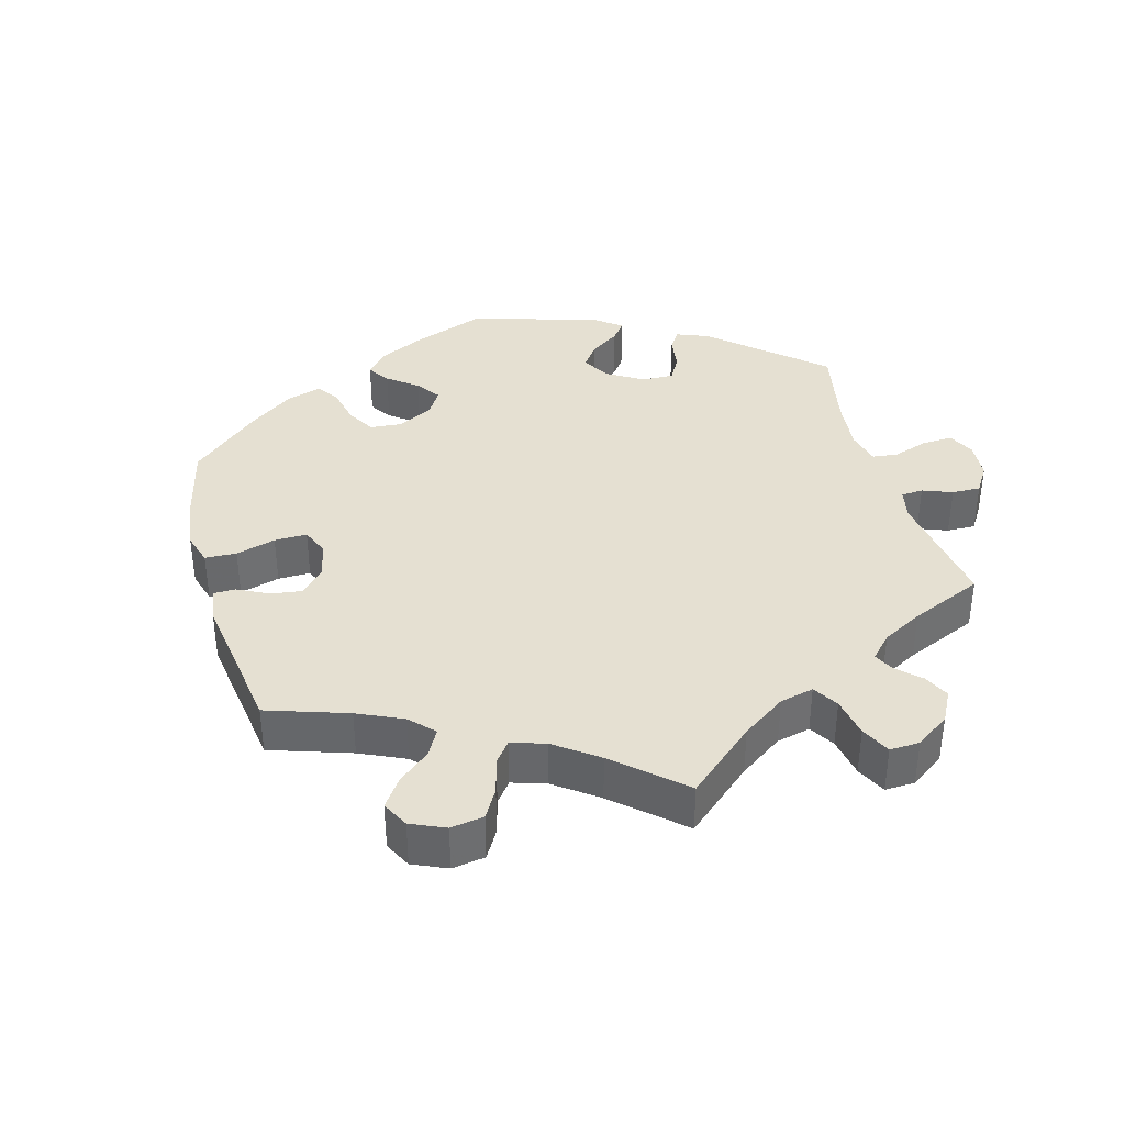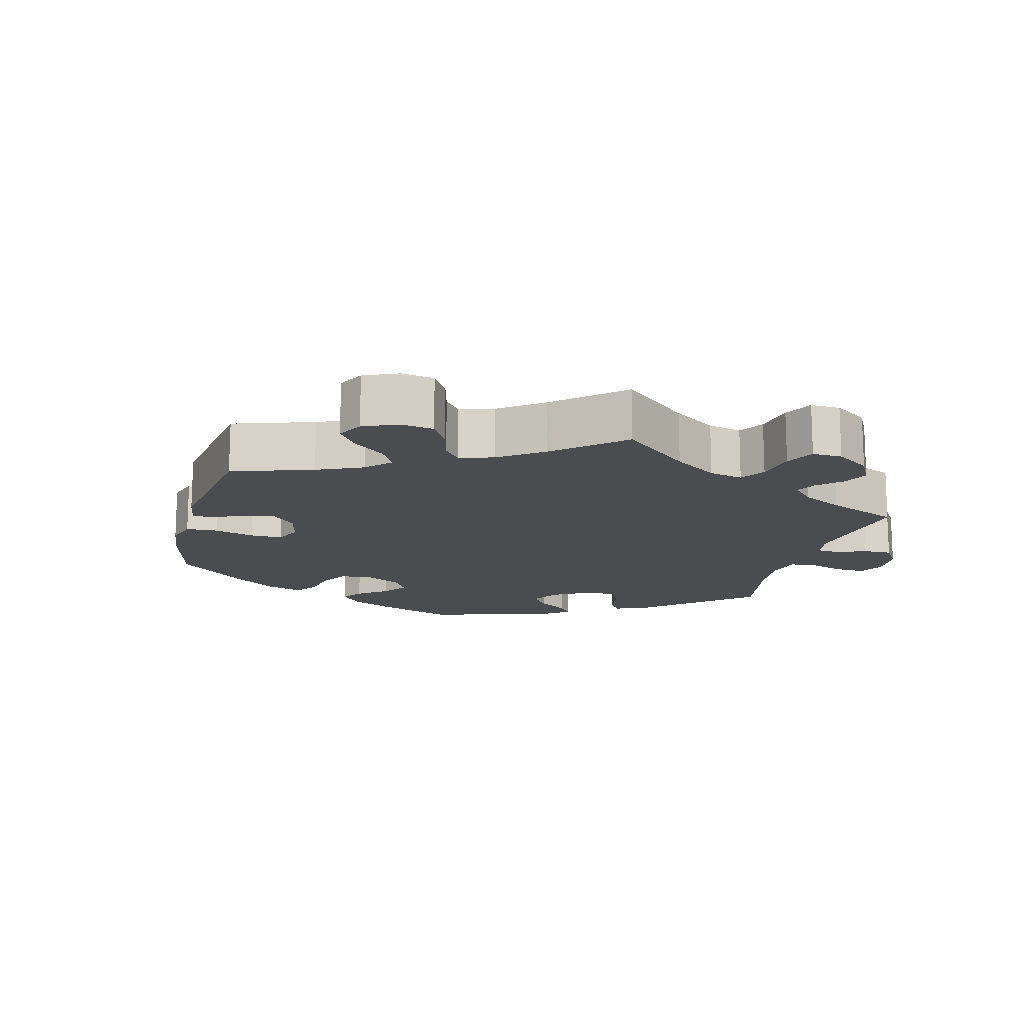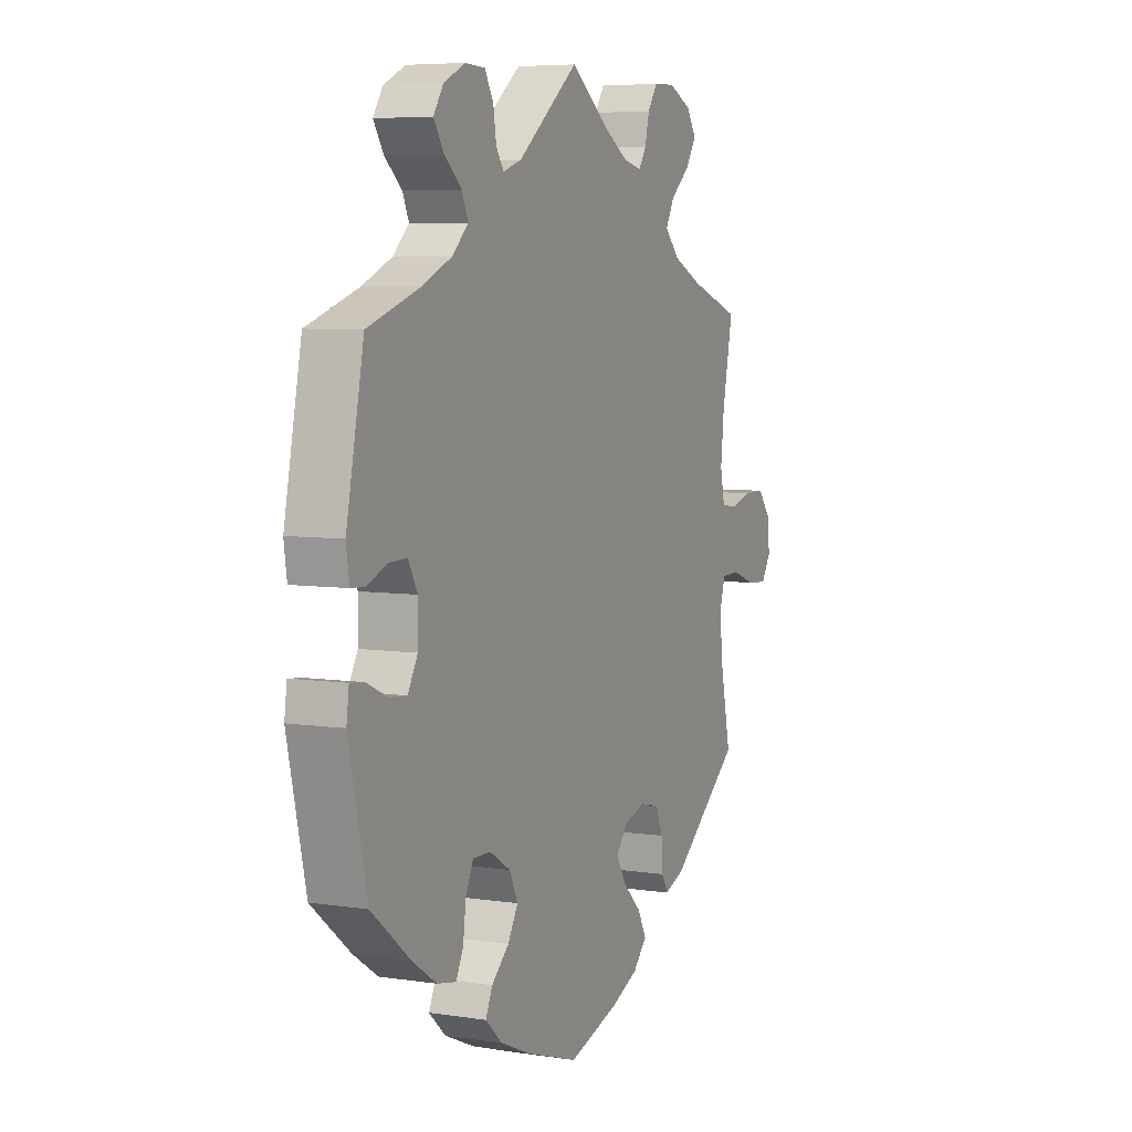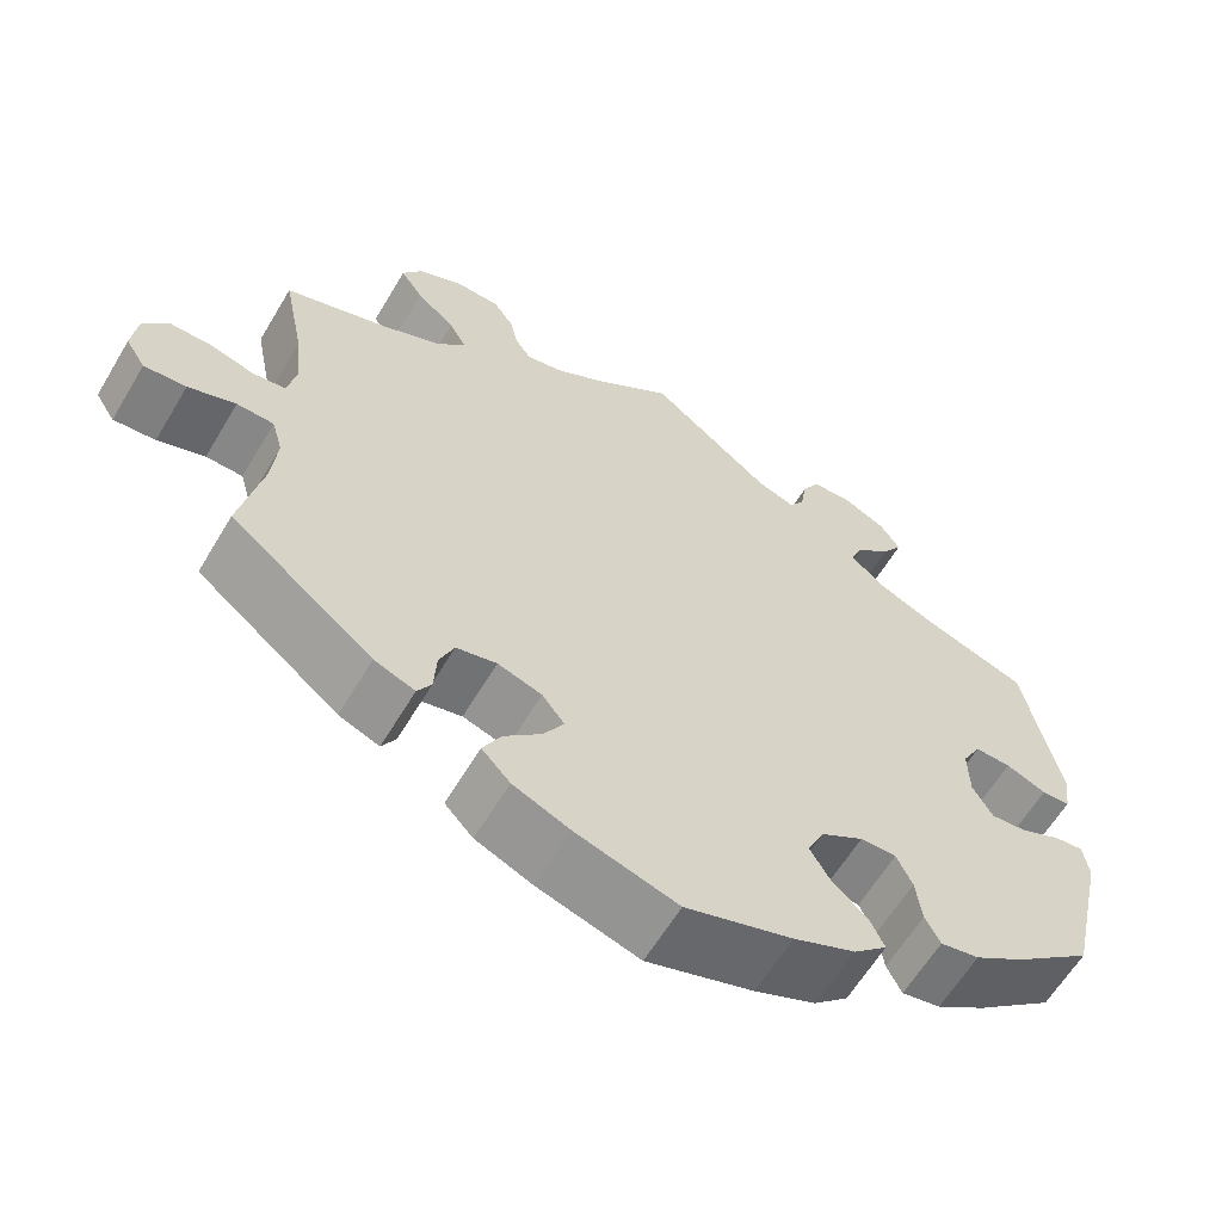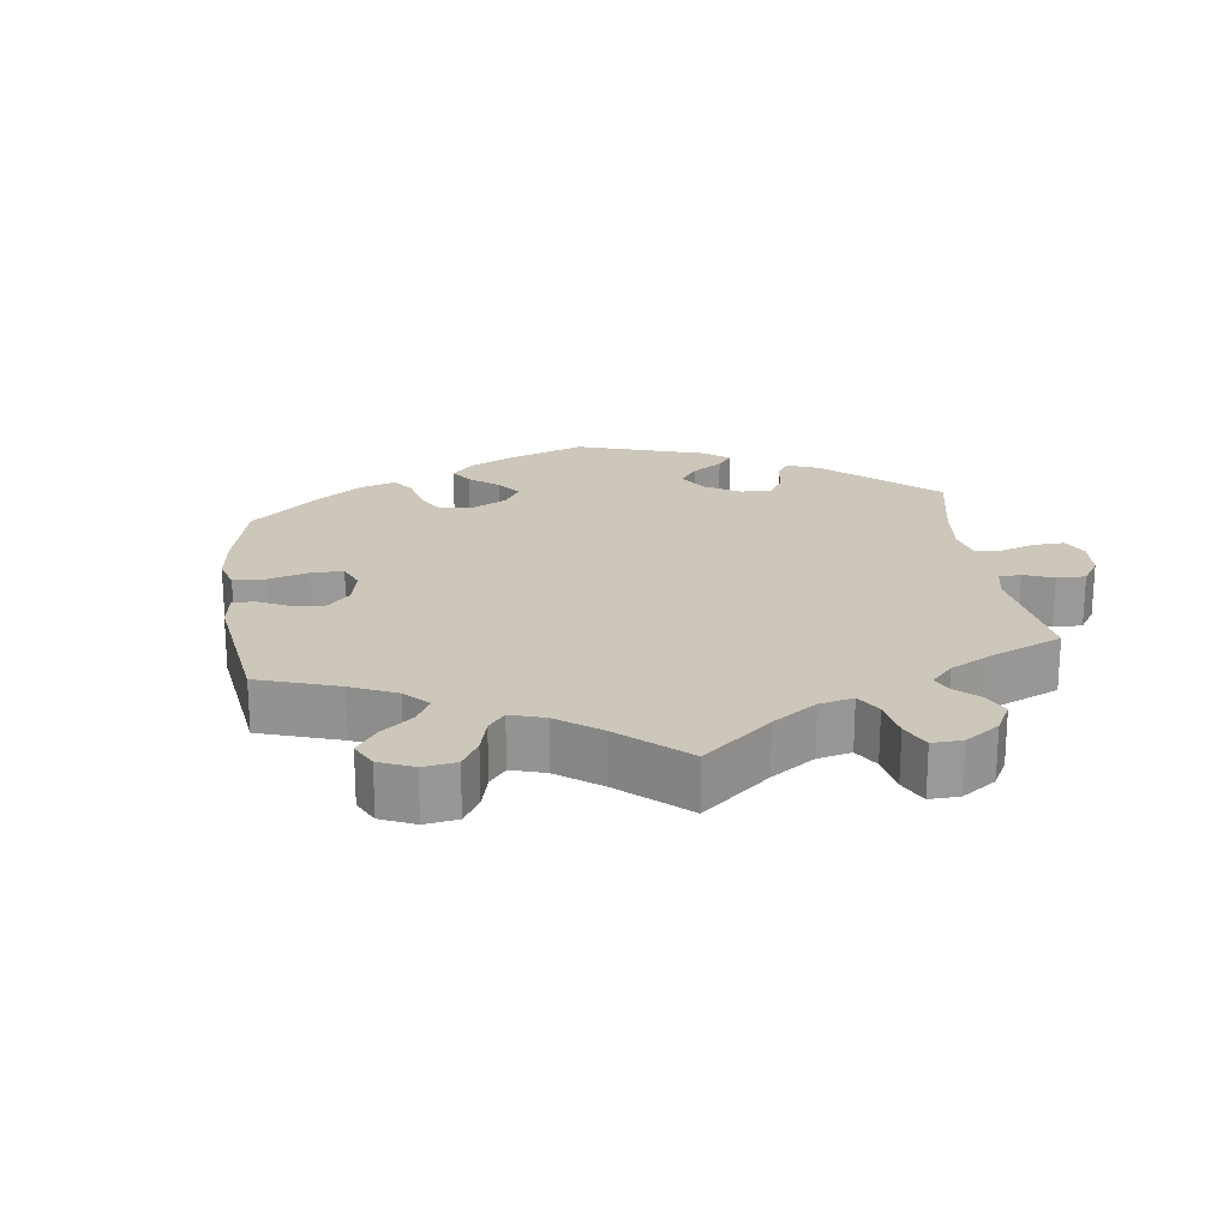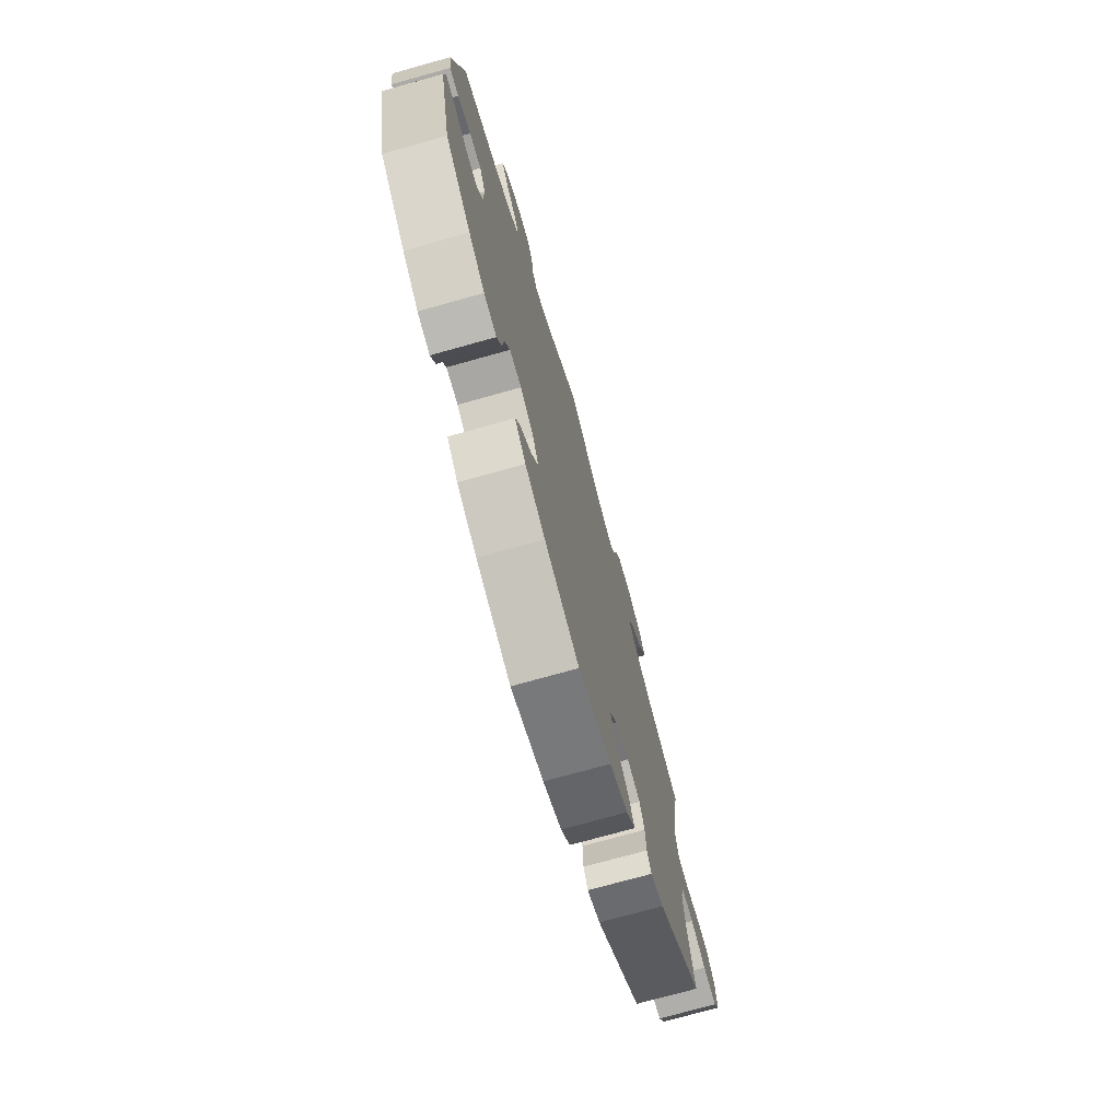
<metadata>
{"format":"obj","ext":"obj","renderer":"f3d","projection":"perspective","resolution":1024,"background":"white","views":[{"elev":37.7,"azim":-75.3,"up":"+Y"},{"elev":-14.9,"azim":-74.6,"up":"+Y"},{"elev":6.2,"azim":114.4,"up":"+Z"},{"elev":-61.8,"azim":-30.8,"up":"+Z"},{"elev":21.3,"azim":-67.5,"up":"+Y"},{"elev":-73.3,"azim":105.7,"up":"+Z"}]}
</metadata>
<code>
v 0.142 0.07 0.466
v 0.185 0.07 0.452
v 0.203 0.07 0.478
v 0.21 0.07 0.523
v 0.23 0.07 0.559
v 0.277 0.07 0.561
v 0.327 0.07 0.537
v 0.35 0.07 0.502
v 0.326 0.07 0.465
v 0.286 0.07 0.43
v 0.271 0.07 0.396
v 0.308 0.07 0.361
v 0.378 0.07 0.33
v 0.5 0.07 0.289
v 0.541 0.07 0.087
v 0.534 0.07 0.038
v 0.501 0.07 0.036
v 0.454 0.07 0.055
v 0.412 0.07 0.056
v 0.39 0.07 0.016
v 0.391 0.07 -0.044
v 0.414 0.07 -0.085
v 0.456 0.07 -0.081
v 0.503 0.07 -0.059
v 0.537 0.07 -0.055
v 0.543 0.07 -0.099
v 0.5 0.07 -0.289
v 0.409 0.07 -0.363
v 0.352 0.07 -0.401
v 0.307 0.07 -0.41
v 0.29 0.07 -0.376
v 0.283 0.07 -0.323
v 0.265 0.07 -0.284
v 0.223 0.07 -0.285
v 0.174 0.07 -0.315
v 0.154 0.07 -0.357
v 0.178 0.07 -0.398
v 0.219 0.07 -0.435
v 0.235 0.07 -0.47
v 0.196 0.07 -0.506
v 0.125 0.07 -0.537
v 0.001 0.07 -0.578
v -0.117 0.07 -0.543
v -0.183 0.07 -0.515
v -0.216 0.07 -0.48
v -0.195 0.07 -0.44
v -0.152 0.07 -0.399
v -0.128 0.07 -0.359
v -0.154 0.07 -0.325
v -0.205 0.07 -0.309
v -0.252 0.07 -0.32
v -0.269 0.07 -0.361
v -0.272 0.07 -0.411
v -0.288 0.07 -0.438
v -0.335 0.07 -0.42
v -0.501 0.07 -0.289
v -0.476 0.07 -0.17
v -0.469 0.07 -0.099
v -0.482 0.07 -0.054
v -0.525 0.07 -0.053
v -0.58 0.07 -0.073
v -0.629 0.07 -0.077
v -0.652 0.07 -0.041
v -0.646 0.07 0.012
v -0.616 0.07 0.049
v -0.568 0.07 0.049
v -0.517 0.07 0.035
v -0.479 0.07 0.04
v -0.468 0.07 0.09
v -0.476 0.07 0.165
v -0.501 0.07 0.289
v -0.381 0.07 0.33
v -0.312 0.07 0.362
v -0.278 0.07 0.398
v -0.298 0.07 0.435
v -0.343 0.07 0.473
v -0.369 0.07 0.512
v -0.346 0.07 0.548
v -0.292 0.07 0.573
v -0.242 0.07 0.571
v -0.219 0.07 0.537
v -0.209 0.07 0.494
v -0.191 0.07 0.467
v -0.147 0.07 0.477
v -0.091 0.07 0.511
v 0 0.07 0.578
v 0.142 0 0.466
v 0.185 0 0.452
v 0.203 0 0.478
v 0.21 0 0.523
v 0.23 0 0.559
v 0.277 0 0.561
v 0.327 0 0.537
v 0.35 0 0.502
v 0.326 0 0.465
v 0.286 0 0.43
v 0.271 0 0.396
v 0.308 0 0.361
v 0.378 0 0.33
v 0.5 0 0.289
v 0.541 0 0.087
v 0.534 0 0.038
v 0.501 0 0.036
v 0.454 0 0.055
v 0.412 0 0.056
v 0.39 0 0.016
v 0.391 0 -0.044
v 0.414 0 -0.085
v 0.456 0 -0.081
v 0.503 0 -0.059
v 0.537 0 -0.055
v 0.543 0 -0.099
v 0.5 0 -0.289
v 0.409 0 -0.363
v 0.352 0 -0.401
v 0.307 0 -0.41
v 0.29 0 -0.376
v 0.283 0 -0.323
v 0.265 0 -0.284
v 0.223 0 -0.285
v 0.174 0 -0.315
v 0.154 0 -0.357
v 0.178 0 -0.398
v 0.219 0 -0.435
v 0.235 0 -0.47
v 0.196 0 -0.506
v 0.125 0 -0.537
v 0.001 0 -0.578
v -0.117 0 -0.543
v -0.183 0 -0.515
v -0.216 0 -0.48
v -0.195 0 -0.44
v -0.152 0 -0.399
v -0.128 0 -0.359
v -0.154 0 -0.325
v -0.205 0 -0.309
v -0.252 0 -0.32
v -0.269 0 -0.361
v -0.272 0 -0.411
v -0.288 0 -0.438
v -0.335 0 -0.42
v -0.501 0 -0.289
v -0.476 0 -0.17
v -0.469 0 -0.099
v -0.482 0 -0.054
v -0.525 0 -0.053
v -0.58 0 -0.073
v -0.629 0 -0.077
v -0.652 0 -0.041
v -0.646 0 0.012
v -0.616 0 0.049
v -0.568 0 0.049
v -0.517 0 0.035
v -0.479 0 0.04
v -0.468 0 0.09
v -0.476 0 0.165
v -0.501 0 0.289
v -0.381 0 0.33
v -0.312 0 0.362
v -0.278 0 0.398
v -0.298 0 0.435
v -0.343 0 0.473
v -0.369 0 0.512
v -0.346 0 0.548
v -0.292 0 0.573
v -0.242 0 0.571
v -0.219 0 0.537
v -0.209 0 0.494
v -0.191 0 0.467
v -0.147 0 0.477
v -0.091 0 0.511
v 0 0 0.578
f 85 86 1
f 84 85 1 2
f 83 84 2
f 79 80 81 82
f 79 82 83
f 78 79 83
f 75 76 77 78
f 74 75 78 83
f 73 74 83 2
f 70 71 72
f 69 70 72 73
f 68 69 73 2
f 64 65 66 67
f 64 67 68
f 63 64 68
f 60 61 62 63
f 59 60 63 68
f 58 59 68 2
f 54 55 56 57
f 52 53 54 57
f 51 52 57 58
f 50 51 58 2
f 44 45 46 47
f 44 47 48
f 43 44 48
f 42 43 48
f 41 42 48
f 40 41 48 49
f 37 38 39 40
f 36 37 40 49
f 29 30 31 32
f 29 32 33
f 28 29 33
f 27 28 33
f 26 27 33
f 23 24 25 26
f 22 23 26 33
f 21 22 33 34
f 15 16 17 18
f 13 14 15 18
f 12 13 18 19
f 11 12 19 20
f 7 8 9 10
f 7 10 11
f 6 7 11
f 3 4 5 6
f 3 6 11
f 35 36 49 50
f 21 34 35 50
f 11 20 21 50
f 2 3 11 50
f 87 172 171
f 88 87 171 170
f 88 170 169
f 168 167 166 165
f 169 168 165
f 169 165 164
f 164 163 162 161
f 169 164 161 160
f 88 169 160 159
f 158 157 156
f 159 158 156 155
f 88 159 155 154
f 153 152 151 150
f 154 153 150
f 154 150 149
f 149 148 147 146
f 154 149 146 145
f 88 154 145 144
f 143 142 141 140
f 143 140 139 138
f 144 143 138 137
f 88 144 137 136
f 133 132 131 130
f 134 133 130
f 134 130 129
f 134 129 128
f 134 128 127
f 135 134 127 126
f 126 125 124 123
f 135 126 123 122
f 118 117 116 115
f 119 118 115
f 119 115 114
f 119 114 113
f 119 113 112
f 112 111 110 109
f 119 112 109 108
f 120 119 108 107
f 104 103 102 101
f 104 101 100 99
f 105 104 99 98
f 106 105 98 97
f 96 95 94 93
f 97 96 93
f 97 93 92
f 92 91 90 89
f 97 92 89
f 136 135 122 121
f 136 121 120 107
f 136 107 106 97
f 136 97 89 88
f 1 87 88 2
f 2 88 89 3
f 3 89 90 4
f 4 90 91 5
f 5 91 92 6
f 6 92 93 7
f 7 93 94 8
f 8 94 95 9
f 9 95 96 10
f 10 96 97 11
f 11 97 98 12
f 12 98 99 13
f 13 99 100 14
f 14 100 101 15
f 15 101 102 16
f 16 102 103 17
f 17 103 104 18
f 18 104 105 19
f 19 105 106 20
f 20 106 107 21
f 21 107 108 22
f 22 108 109 23
f 23 109 110 24
f 24 110 111 25
f 25 111 112 26
f 26 112 113 27
f 27 113 114 28
f 28 114 115 29
f 29 115 116 30
f 30 116 117 31
f 31 117 118 32
f 32 118 119 33
f 33 119 120 34
f 34 120 121 35
f 35 121 122 36
f 36 122 123 37
f 37 123 124 38
f 38 124 125 39
f 39 125 126 40
f 40 126 127 41
f 41 127 128 42
f 42 128 129 43
f 43 129 130 44
f 44 130 131 45
f 45 131 132 46
f 46 132 133 47
f 47 133 134 48
f 48 134 135 49
f 49 135 136 50
f 50 136 137 51
f 51 137 138 52
f 52 138 139 53
f 53 139 140 54
f 54 140 141 55
f 55 141 142 56
f 56 142 143 57
f 57 143 144 58
f 58 144 145 59
f 59 145 146 60
f 60 146 147 61
f 61 147 148 62
f 62 148 149 63
f 63 149 150 64
f 64 150 151 65
f 65 151 152 66
f 66 152 153 67
f 67 153 154 68
f 68 154 155 69
f 69 155 156 70
f 70 156 157 71
f 71 157 158 72
f 72 158 159 73
f 73 159 160 74
f 74 160 161 75
f 75 161 162 76
f 76 162 163 77
f 77 163 164 78
f 78 164 165 79
f 79 165 166 80
f 80 166 167 81
f 81 167 168 82
f 82 168 169 83
f 83 169 170 84
f 84 170 171 85
f 85 171 172 86
f 86 172 87 1

</code>
